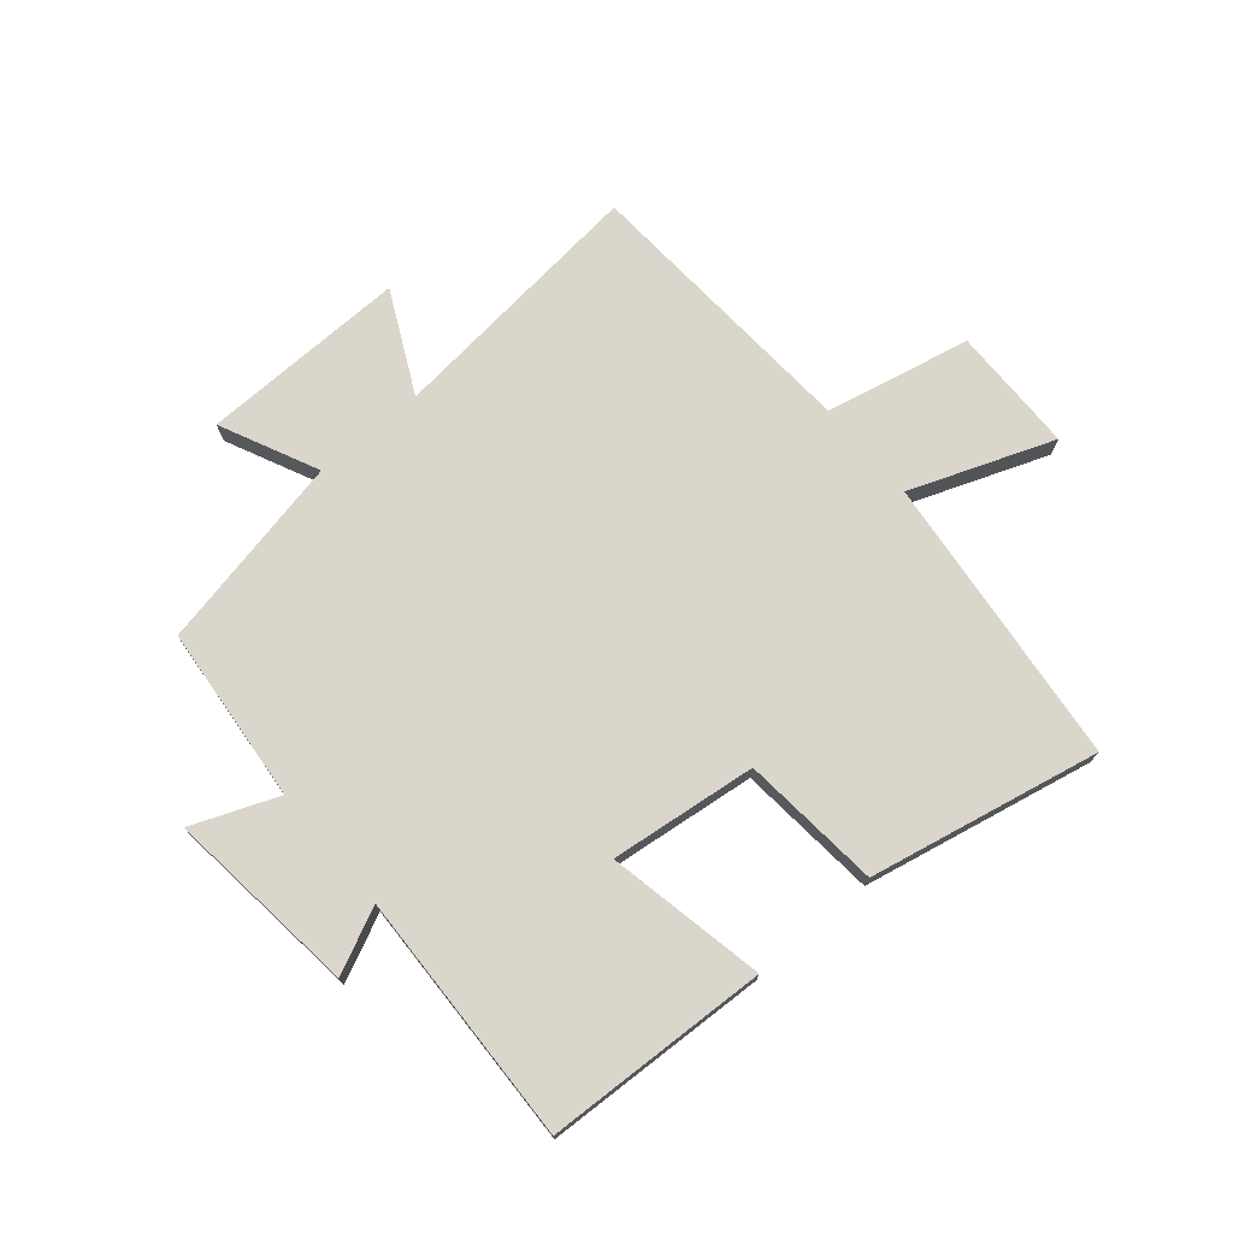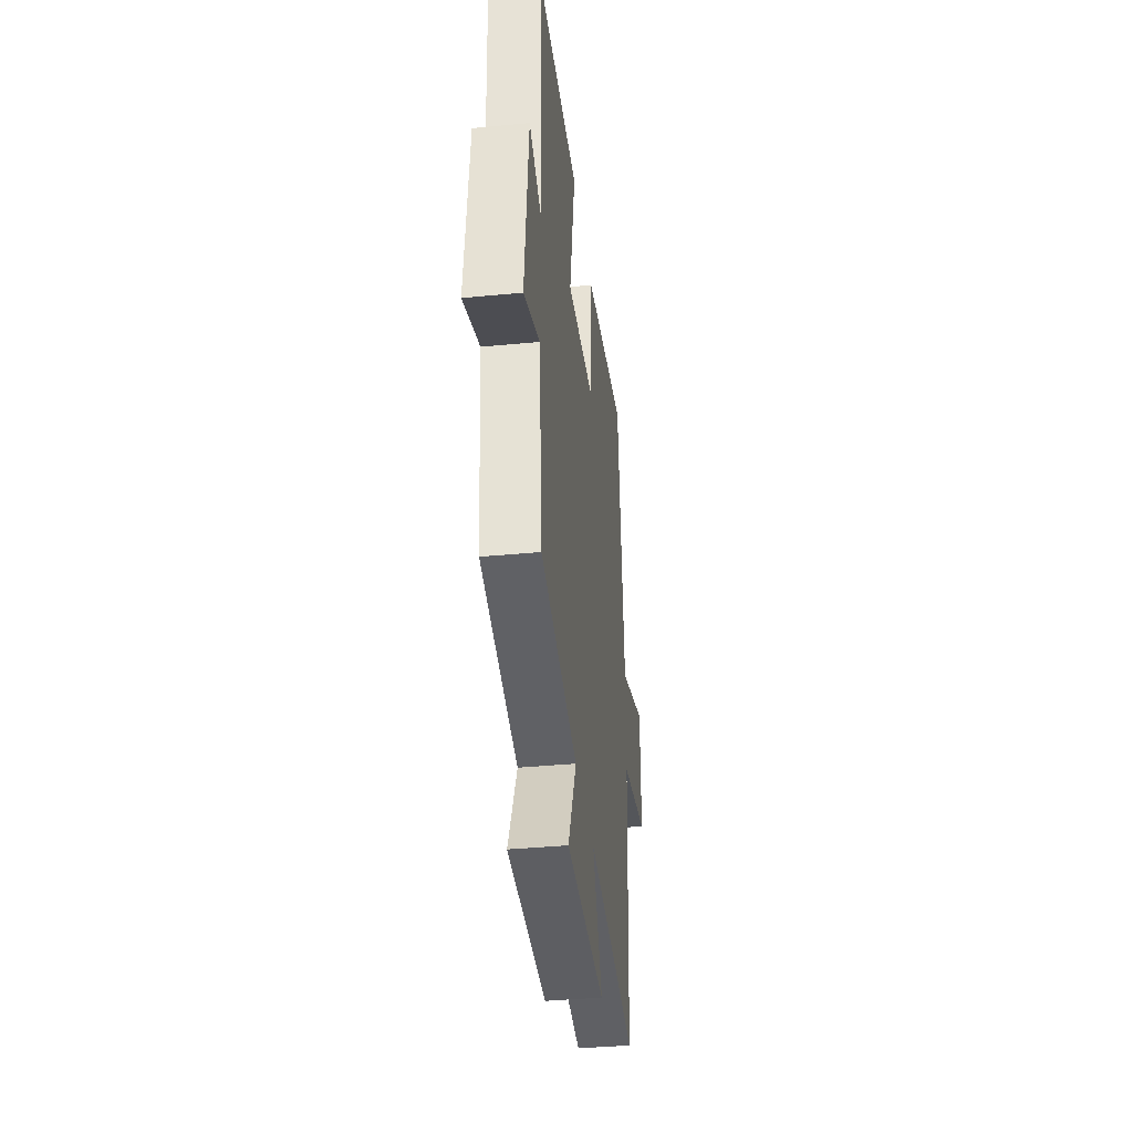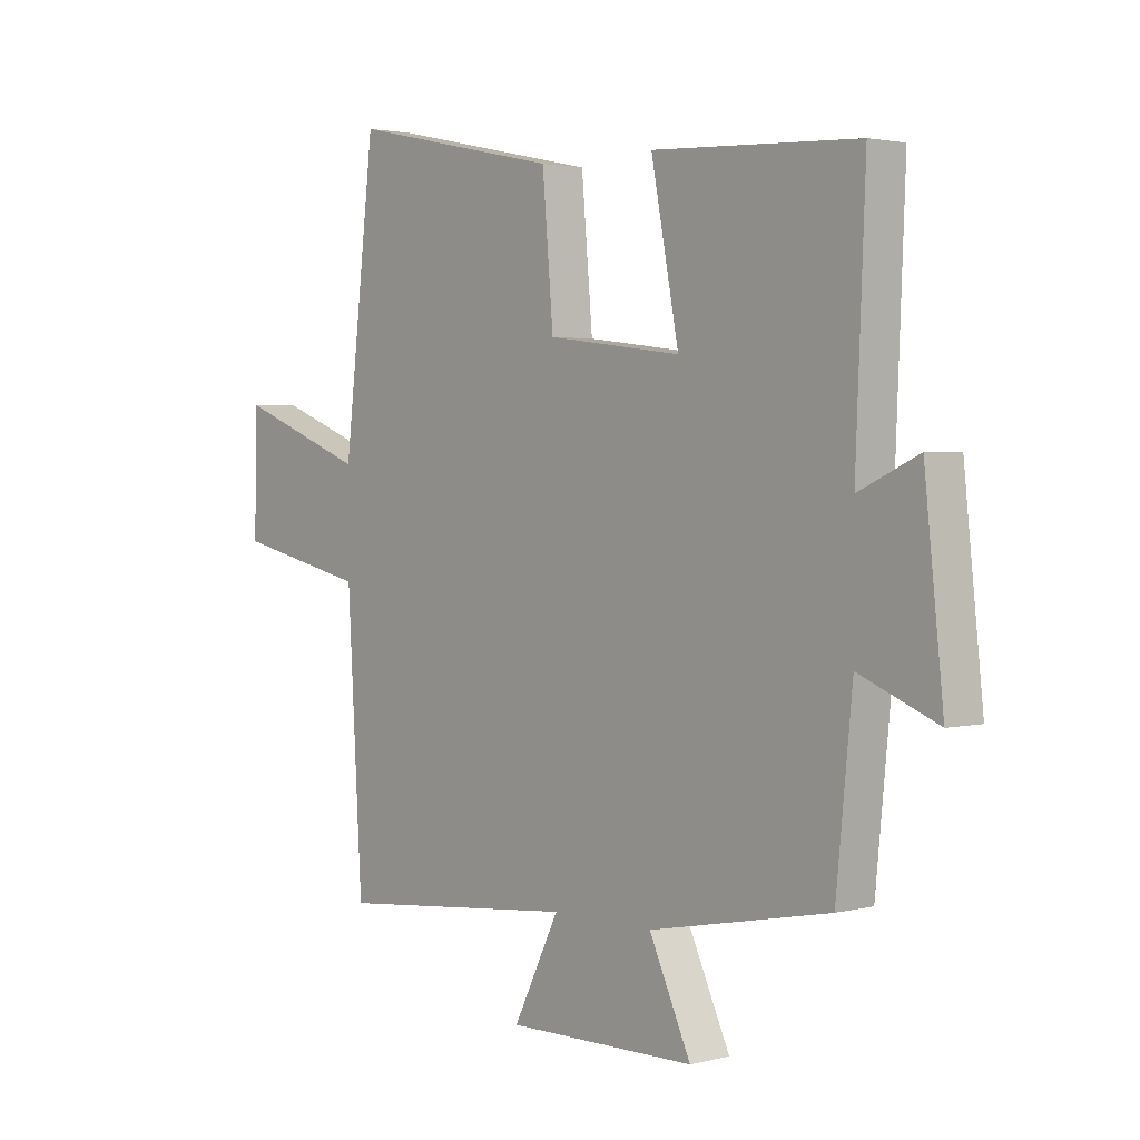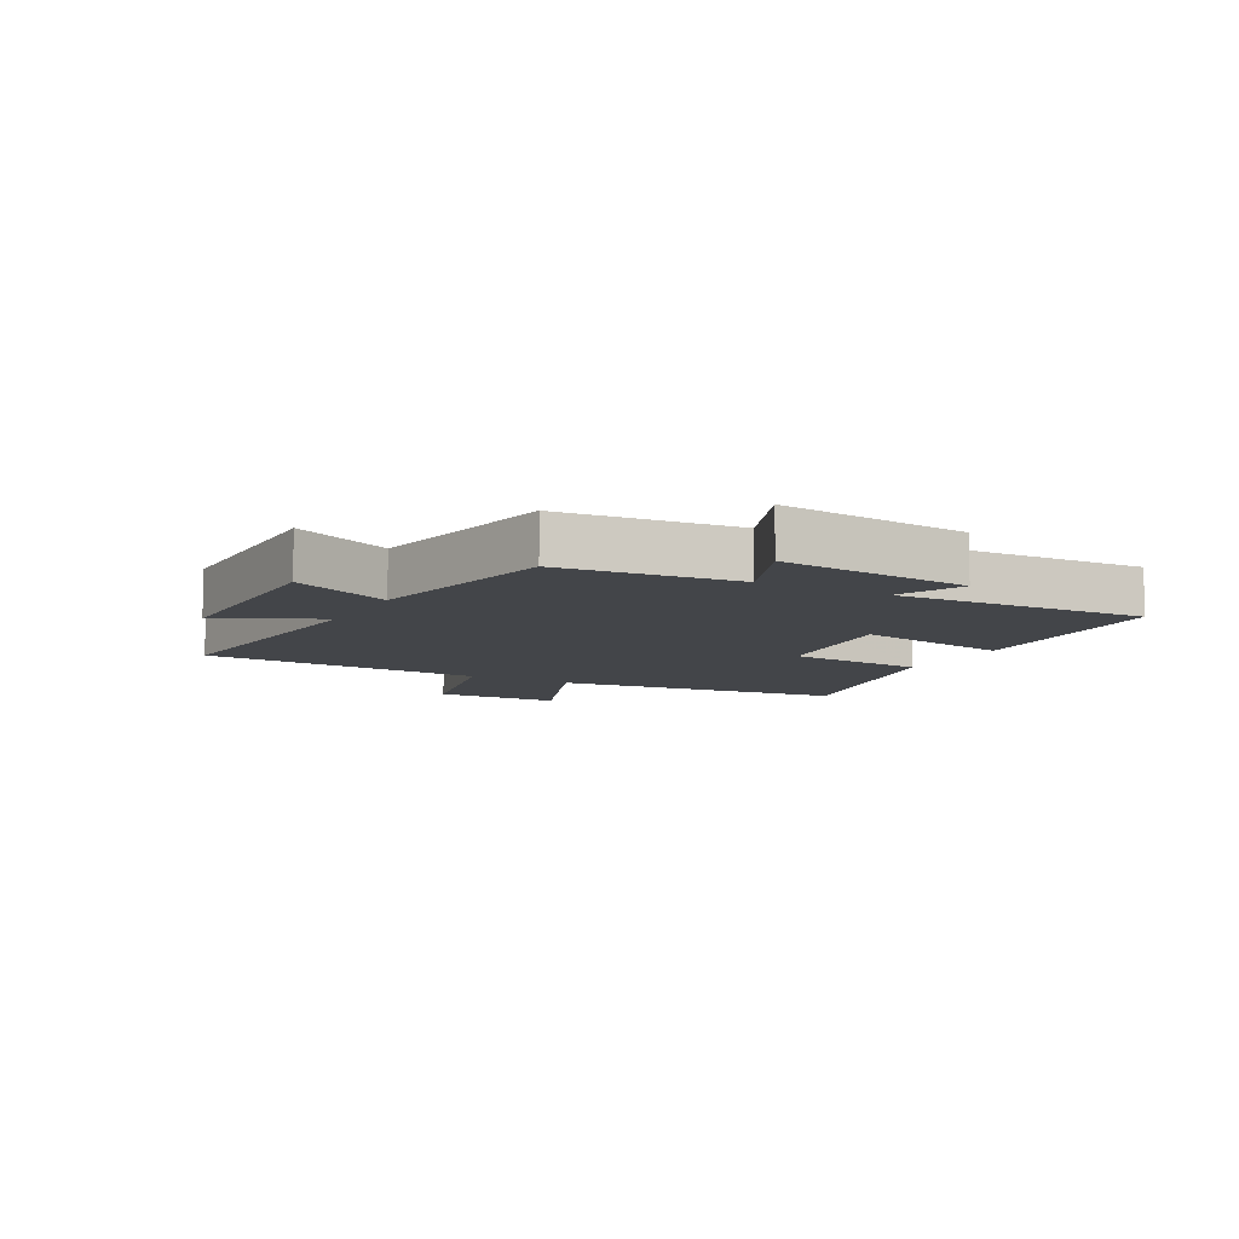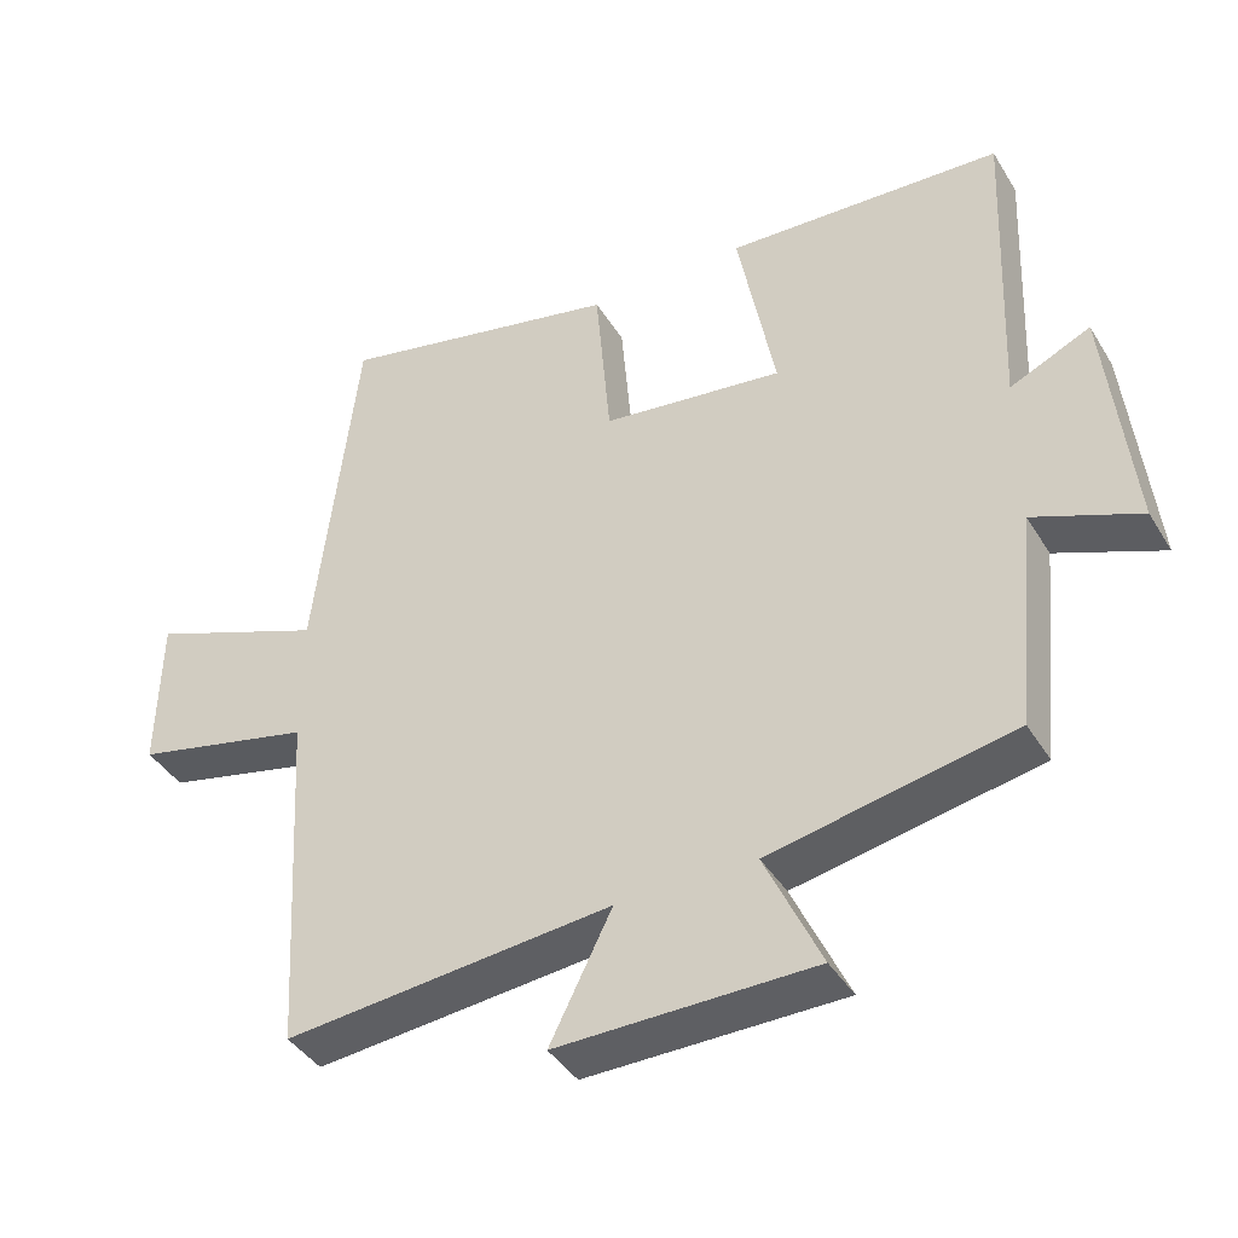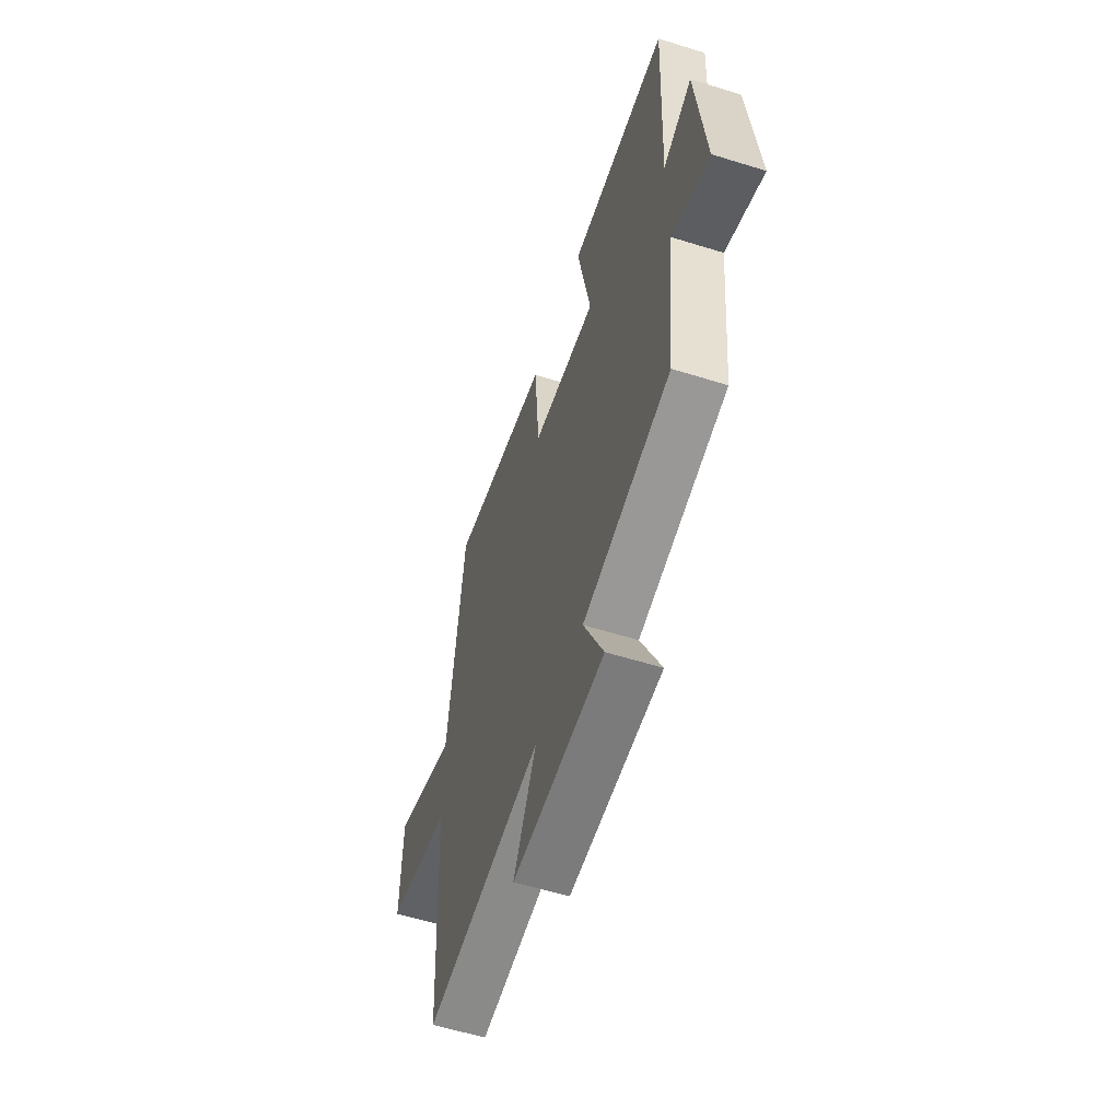
<metadata>
{"format":"obj","ext":"obj","renderer":"f3d","projection":"perspective","resolution":1024,"background":"white","views":[{"elev":73.8,"azim":-40.6,"up":"+Y"},{"elev":-38.5,"azim":-83.1,"up":"+Z"},{"elev":2.4,"azim":-131.3,"up":"+Z"},{"elev":-8.9,"azim":-118.4,"up":"+Y"},{"elev":-40.8,"azim":-151.2,"up":"+Z"},{"elev":-57.8,"azim":-107.9,"up":"+Z"}]}
</metadata>
<code>
v -0.517 0.07 0.482
v -0.148 0.07 0.5
v -0.198 0.07 0.239
v 0.044 0.07 0.269
v 0.064 0.07 0.5
v 0.444 0.07 0.581
v 0.5 0.07 0.099
v 0.735 0.07 0.189
v 0.739 0.07 -0.019
v 0.5 0.07 -0.073
v 0.473 0.07 -0.543
v 0.037 0.07 -0.5
v 0.12 0.07 -0.666
v -0.222 0.07 -0.662
v -0.147 0.07 -0.5
v -0.471 0.07 -0.436
v -0.5 0.07 -0.144
v -0.641 0.07 -0.201
v -0.607 0.07 0.115
v -0.5 0.07 0.066
v -0.517 0 0.482
v -0.148 0 0.5
v -0.198 0 0.239
v 0.044 0 0.269
v 0.064 0 0.5
v 0.444 0 0.581
v 0.5 0 0.099
v 0.735 0 0.189
v 0.739 0 -0.019
v 0.5 0 -0.073
v 0.473 0 -0.543
v 0.037 0 -0.5
v 0.12 0 -0.666
v -0.222 0 -0.662
v -0.147 0 -0.5
v -0.471 0 -0.436
v -0.5 0 -0.144
v -0.641 0 -0.201
v -0.607 0 0.115
v -0.5 0 0.066
f 17 18 19 20
f 15 16 17 20
f 15 20 1
f 12 13 14 15
f 12 15 1
f 10 11 12
f 7 8 9 10
f 4 5 6 7
f 3 4 7 10
f 1 2 3
f 12 1 3
f 3 10 12
f 40 39 38 37
f 40 37 36 35
f 21 40 35
f 35 34 33 32
f 21 35 32
f 32 31 30
f 30 29 28 27
f 27 26 25 24
f 30 27 24 23
f 23 22 21
f 23 21 32
f 32 30 23
f 1 21 22 2
f 2 22 23 3
f 3 23 24 4
f 4 24 25 5
f 5 25 26 6
f 6 26 27 7
f 7 27 28 8
f 8 28 29 9
f 9 29 30 10
f 10 30 31 11
f 11 31 32 12
f 12 32 33 13
f 13 33 34 14
f 14 34 35 15
f 15 35 36 16
f 16 36 37 17
f 17 37 38 18
f 18 38 39 19
f 19 39 40 20
f 20 40 21 1

</code>
